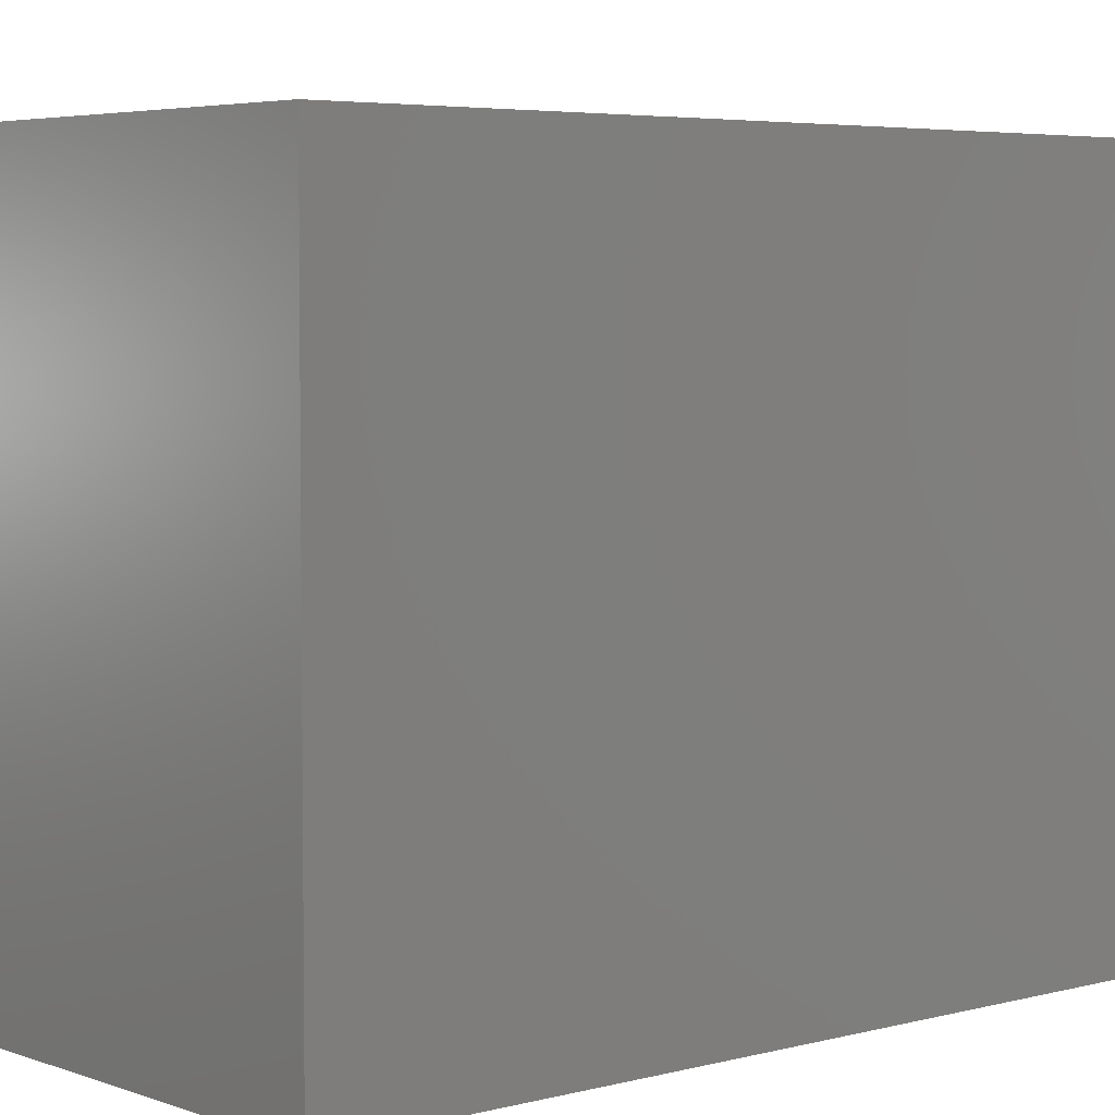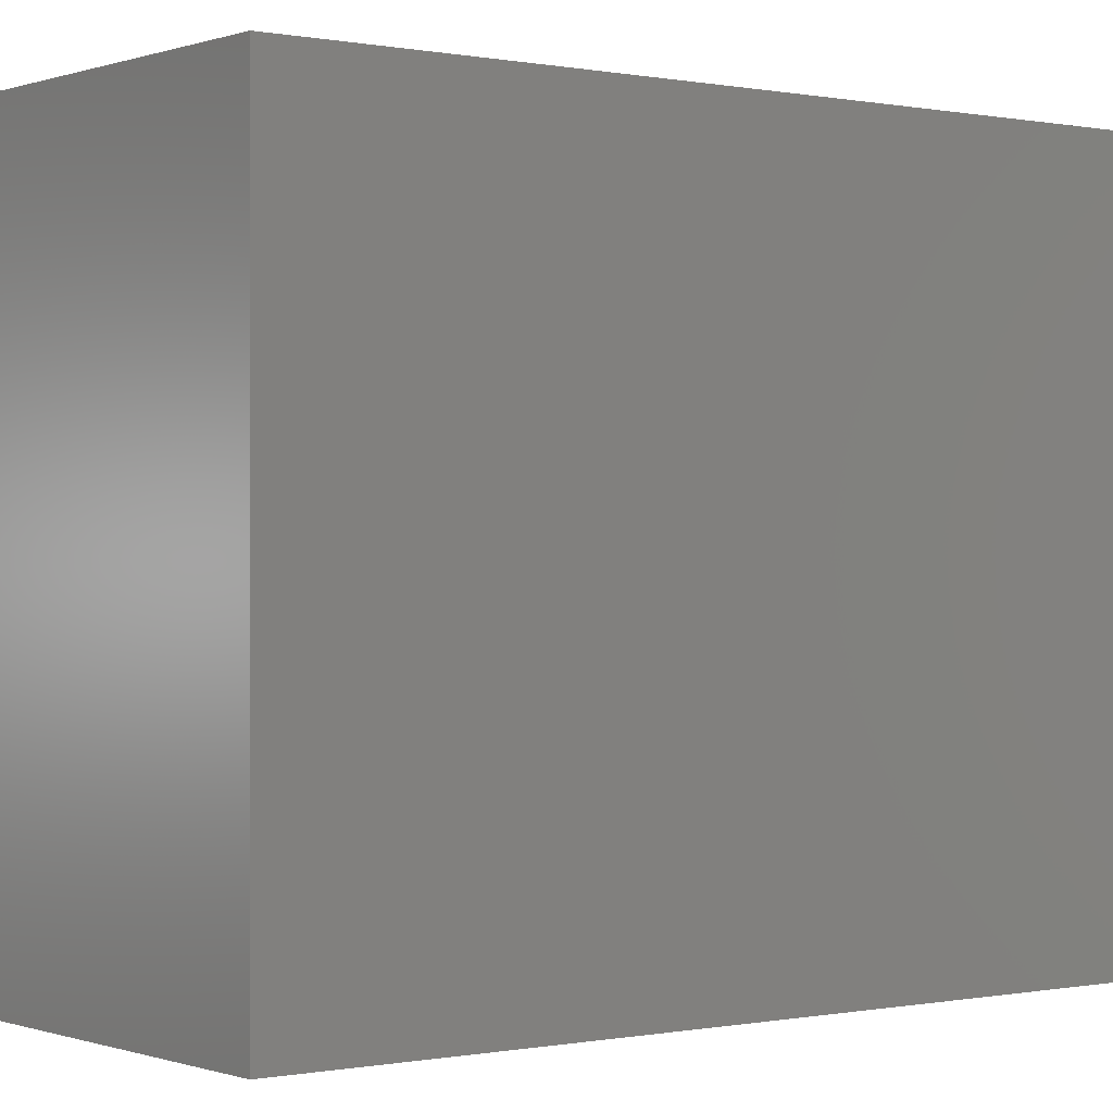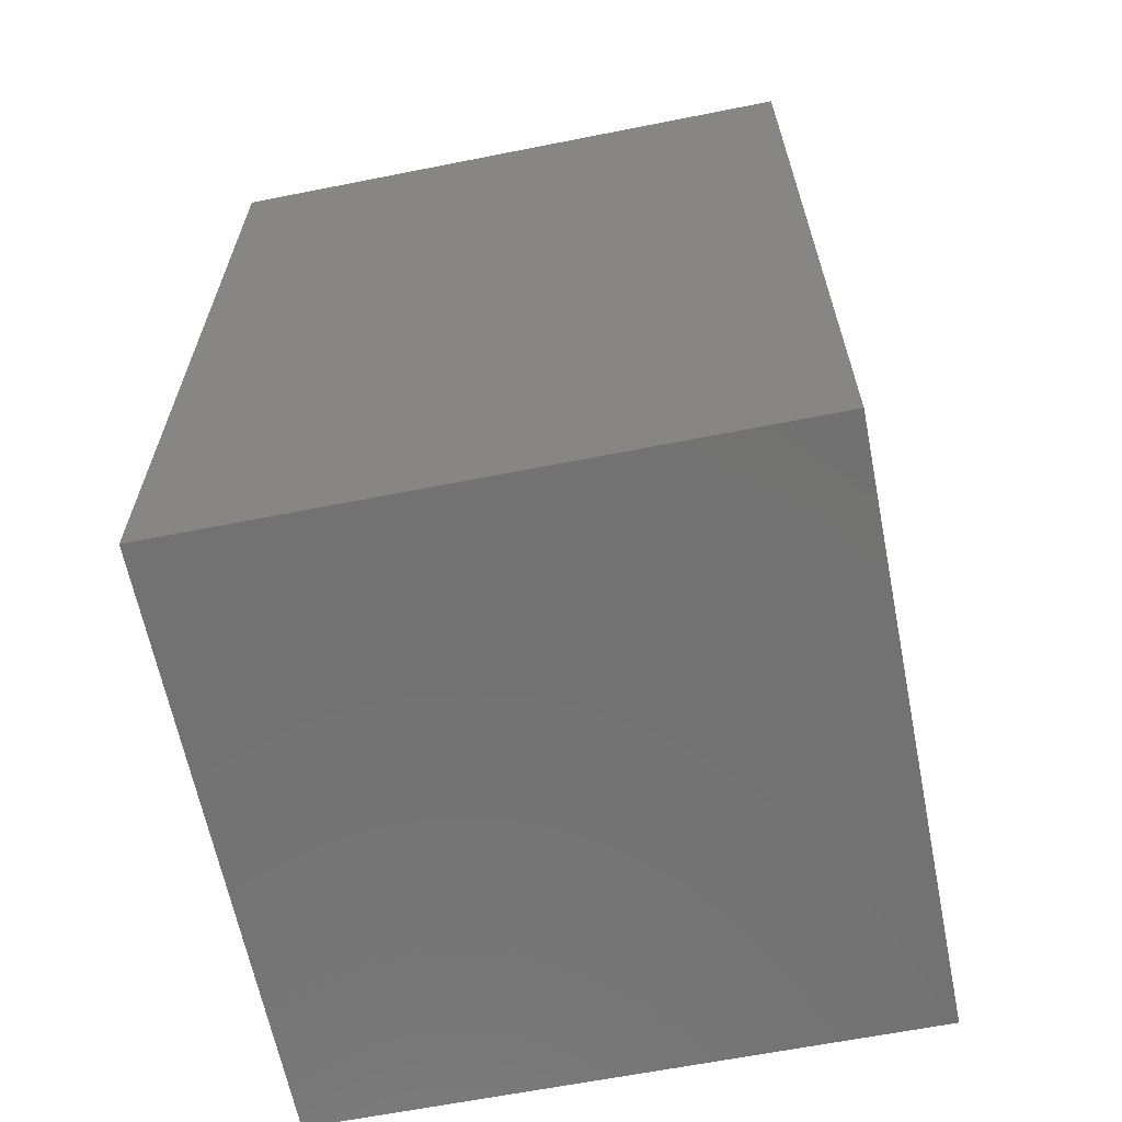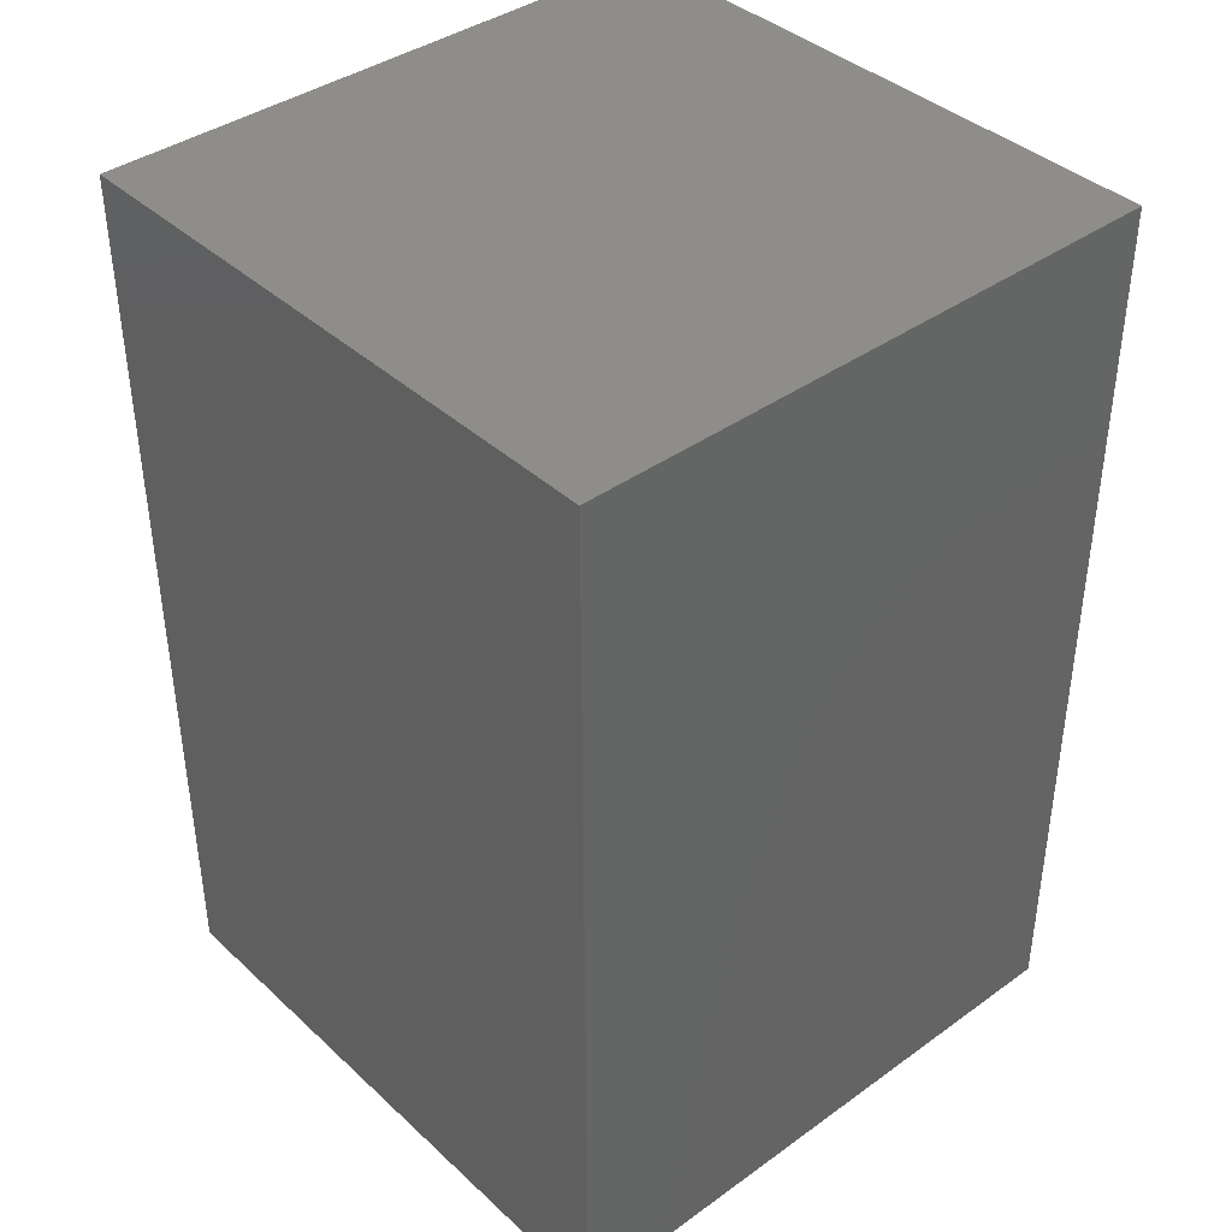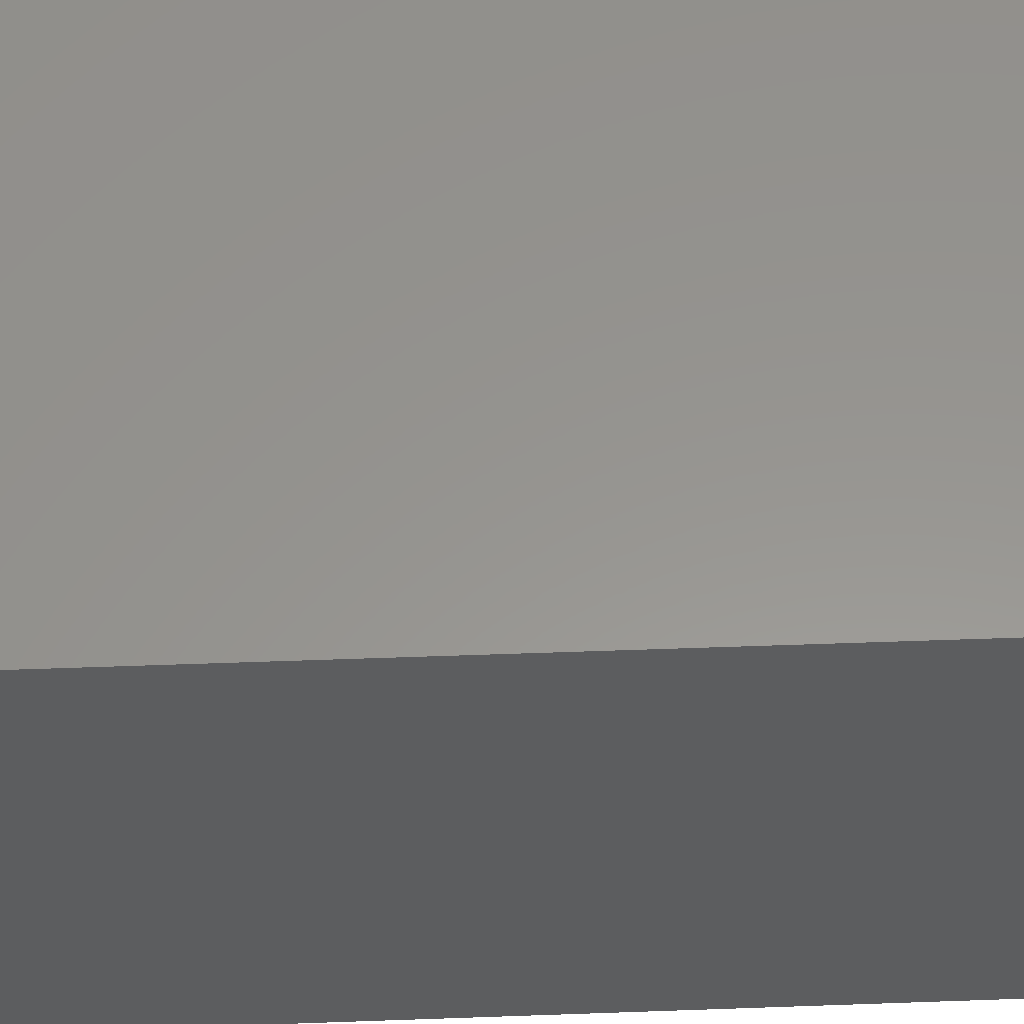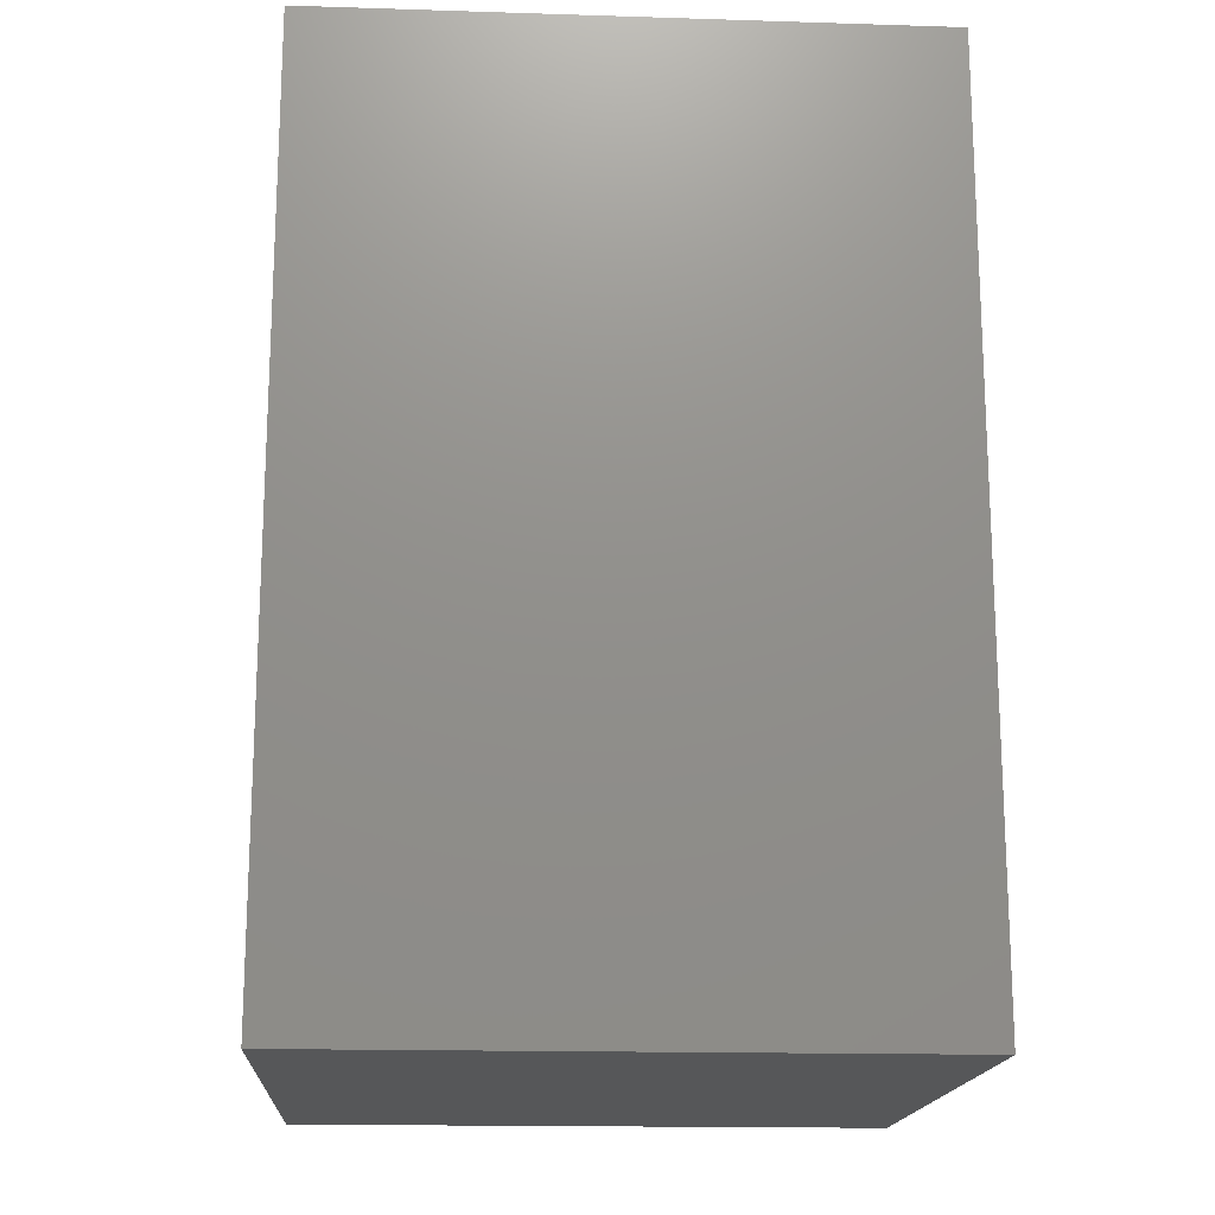
<metadata>
{"format":"stl","ext":"stl","renderer":"f3d","projection":"perspective","resolution":1024,"background":"white","views":[{"elev":4.6,"azim":49.3,"up":"+Y"},{"elev":-0.1,"azim":52.6,"up":"+Y"},{"elev":-63.9,"azim":-78.7,"up":"+Z"},{"elev":39.7,"azim":138.4,"up":"+Z"},{"elev":57.6,"azim":87.9,"up":"+Y"},{"elev":-16.9,"azim":86.4,"up":"+Z"}]}
</metadata>
<code>
# stl→obj: 8 verts, 12 faces
v -10 10 15
v 10 -10 15
v 10 10 15
v -10 -10 15
v -10 -10 -15
v 10 10 -15
v 10 -10 -15
v -10 10 -15
f 1 2 3
f 2 1 4
f 5 6 7
f 6 5 8
f 5 2 4
f 2 5 7
f 2 6 3
f 6 2 7
f 6 1 3
f 1 6 8
f 5 1 8
f 1 5 4

</code>
